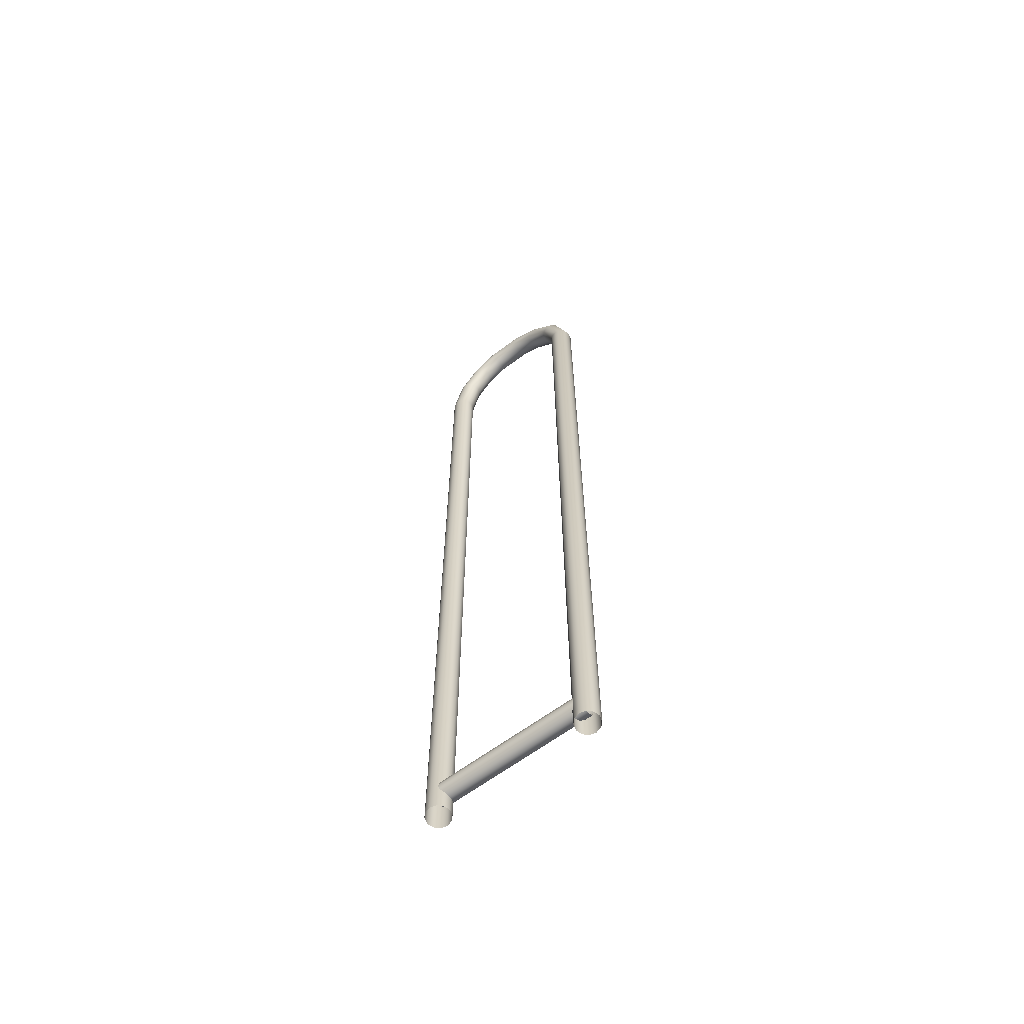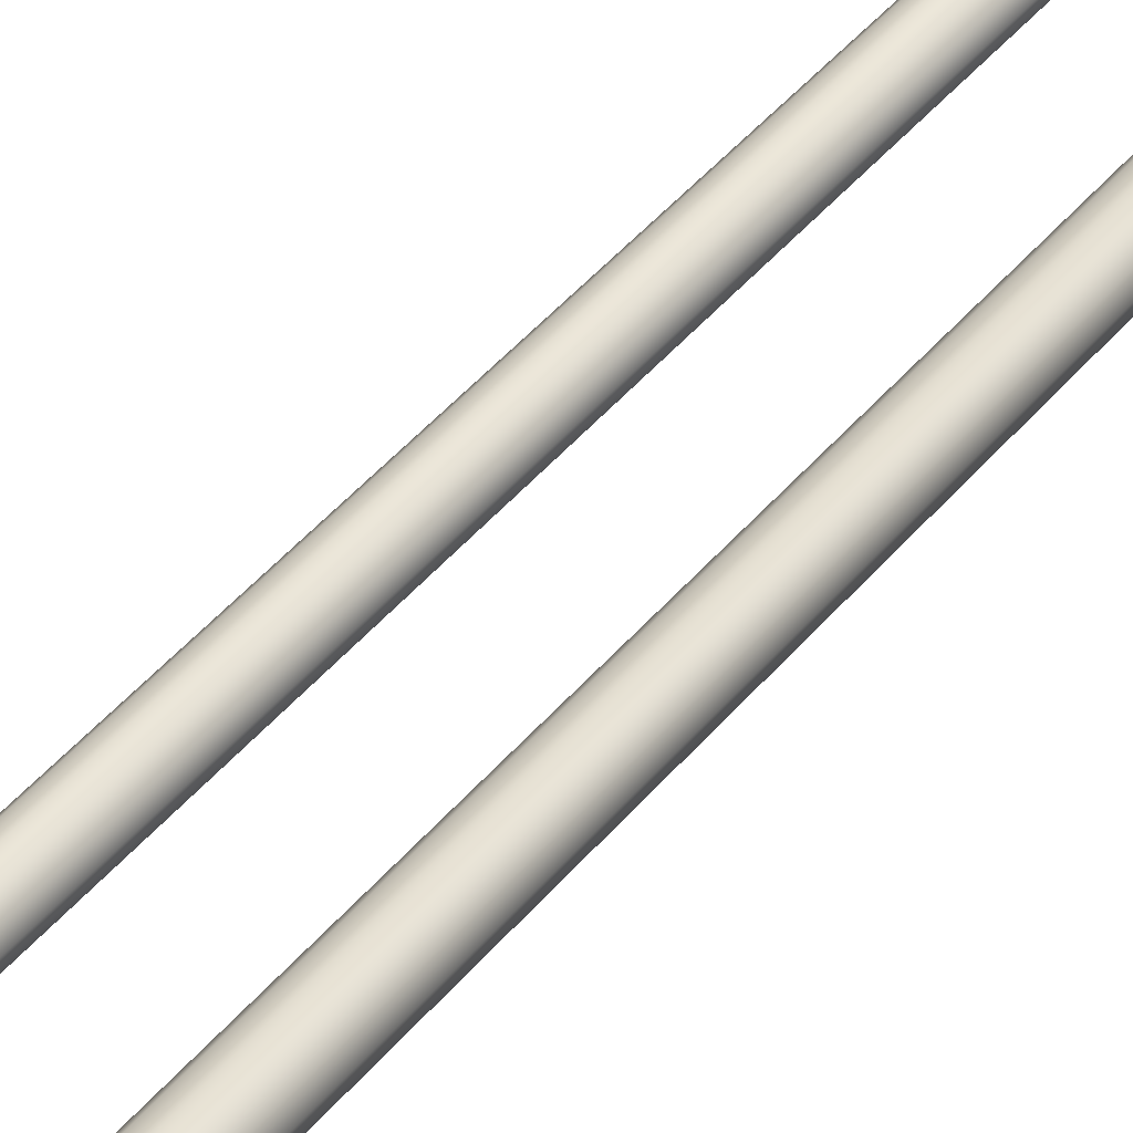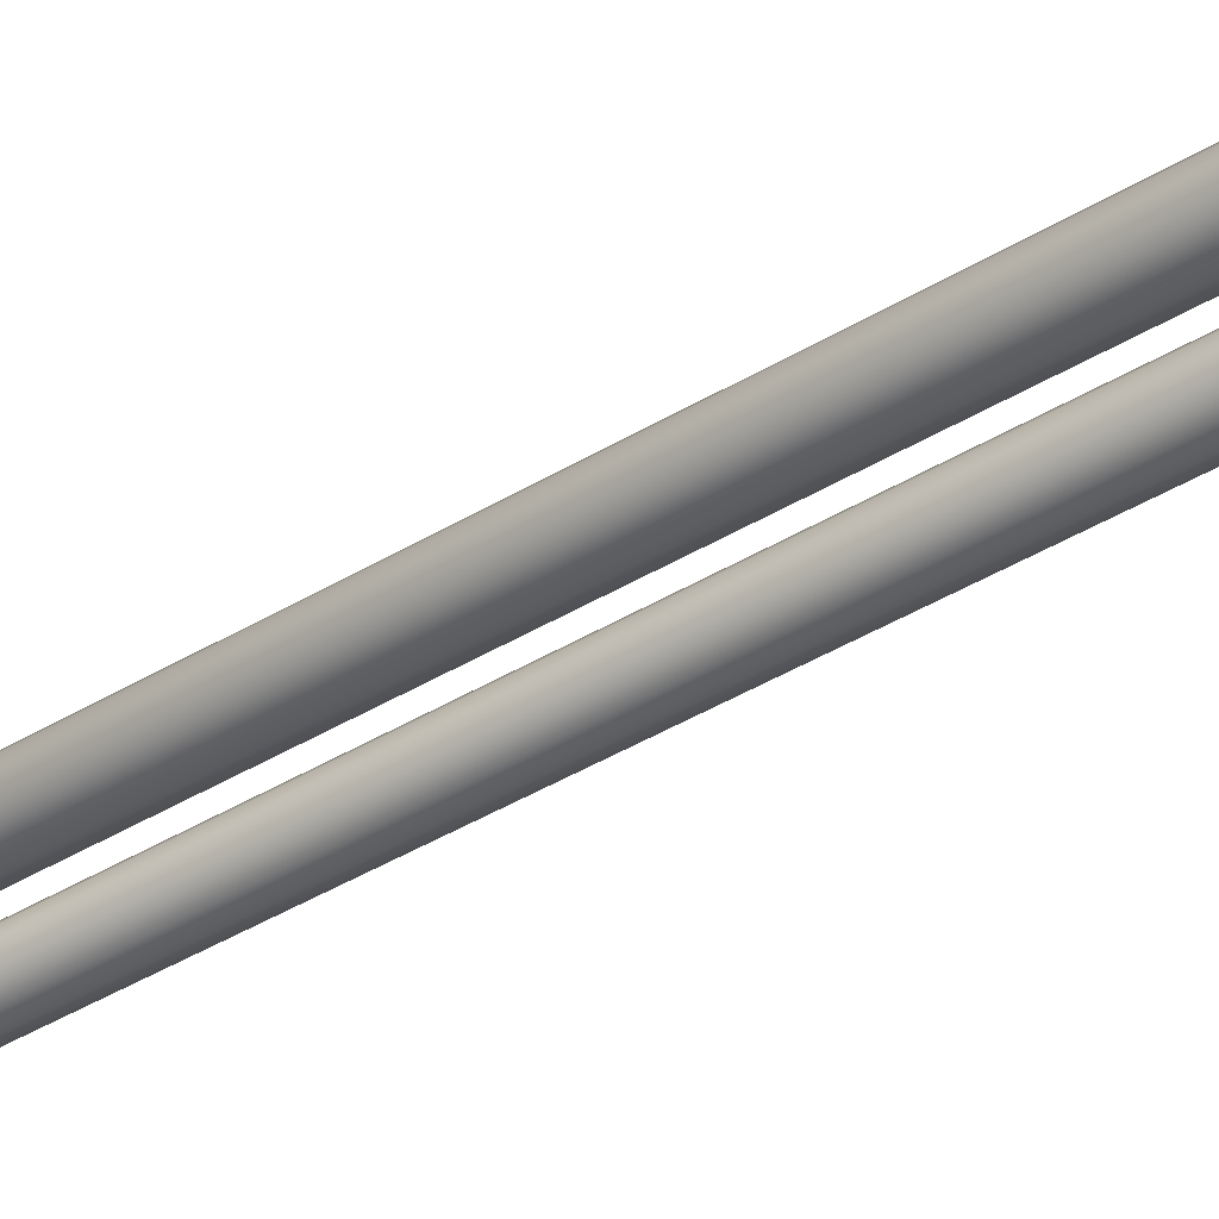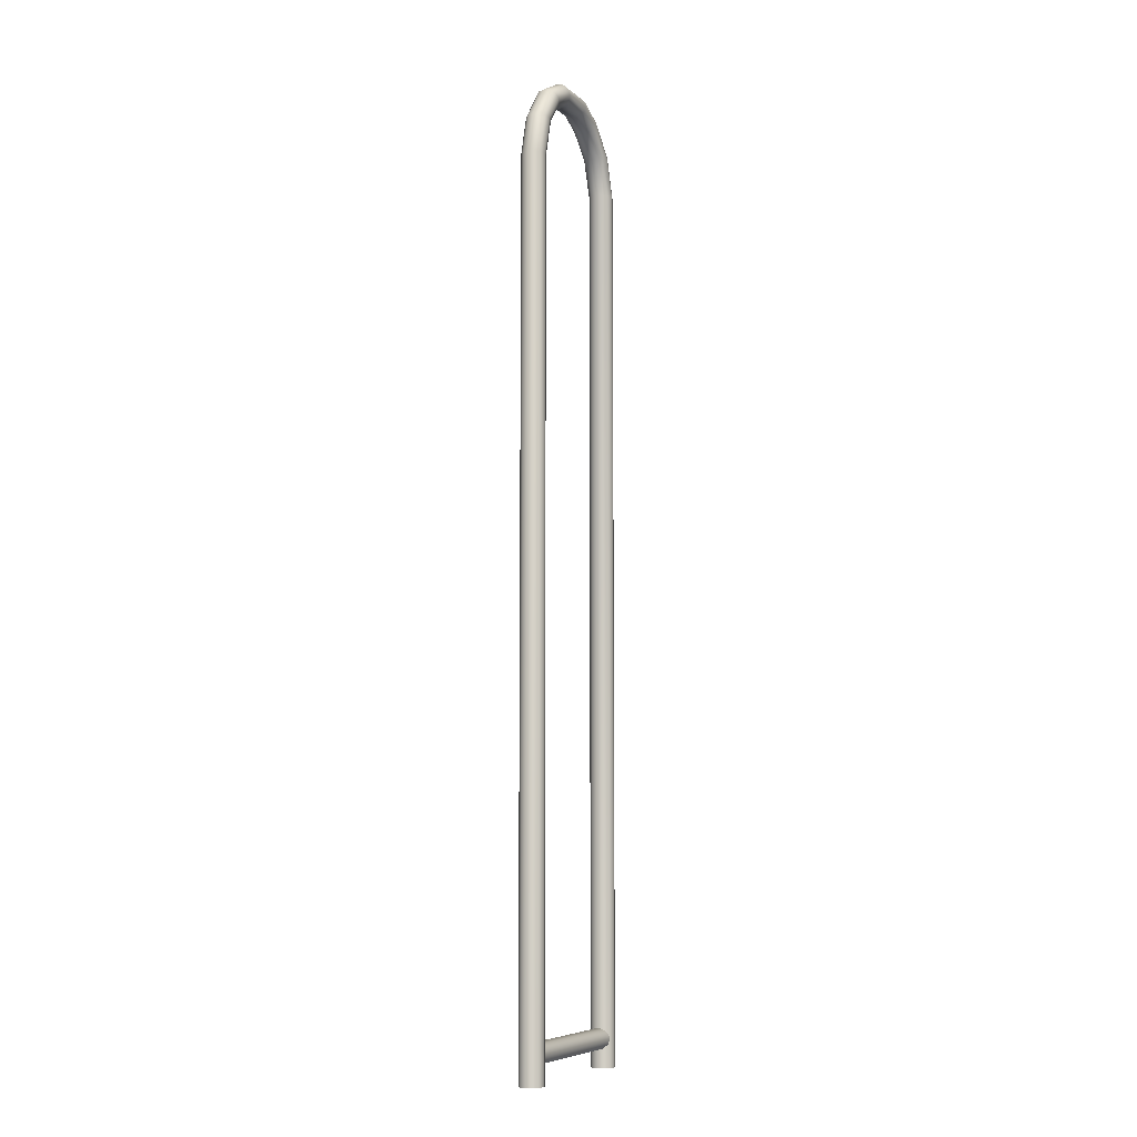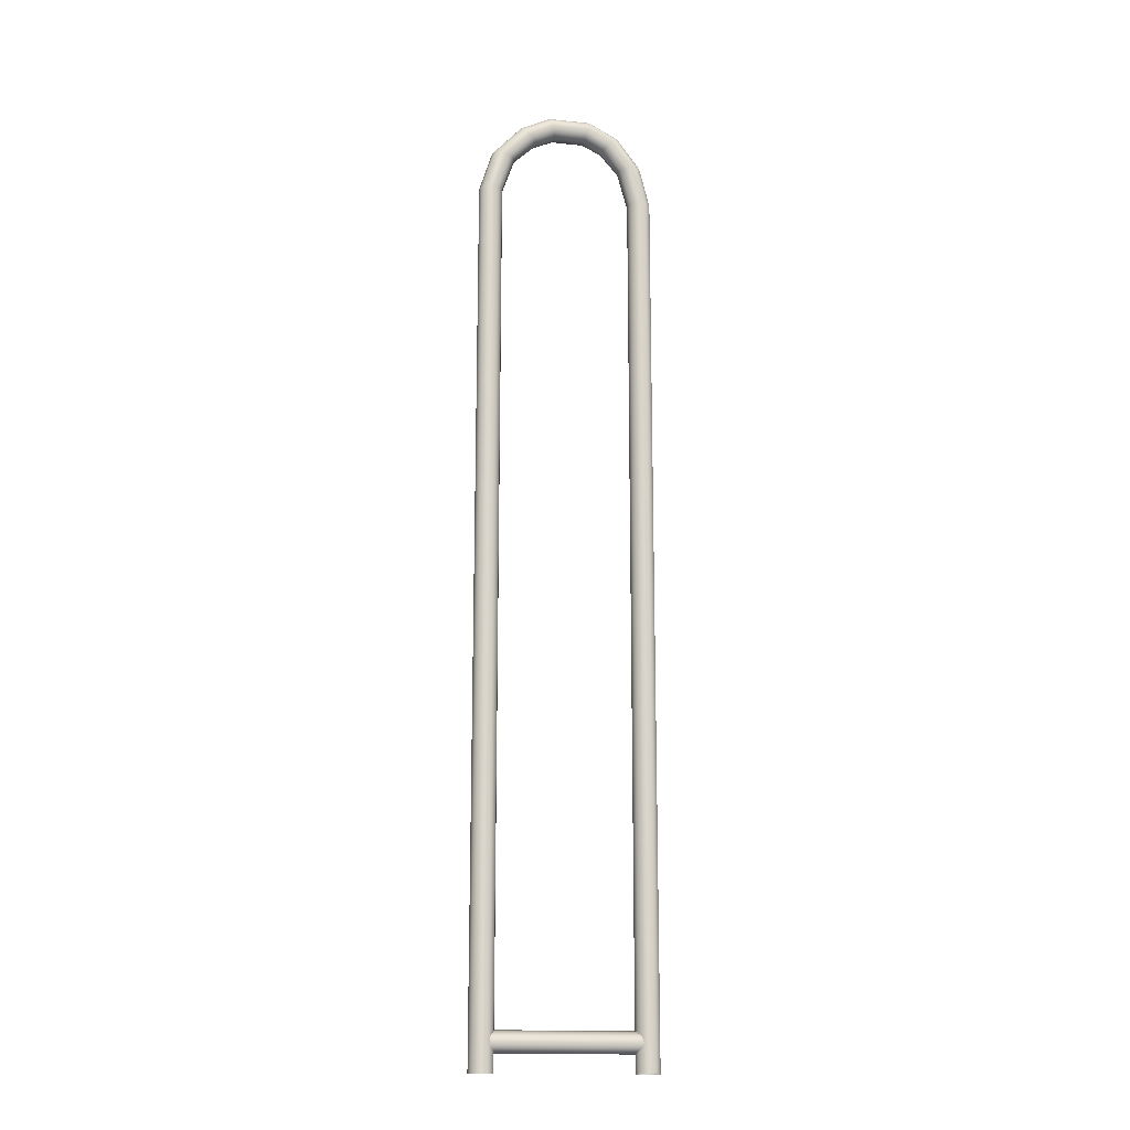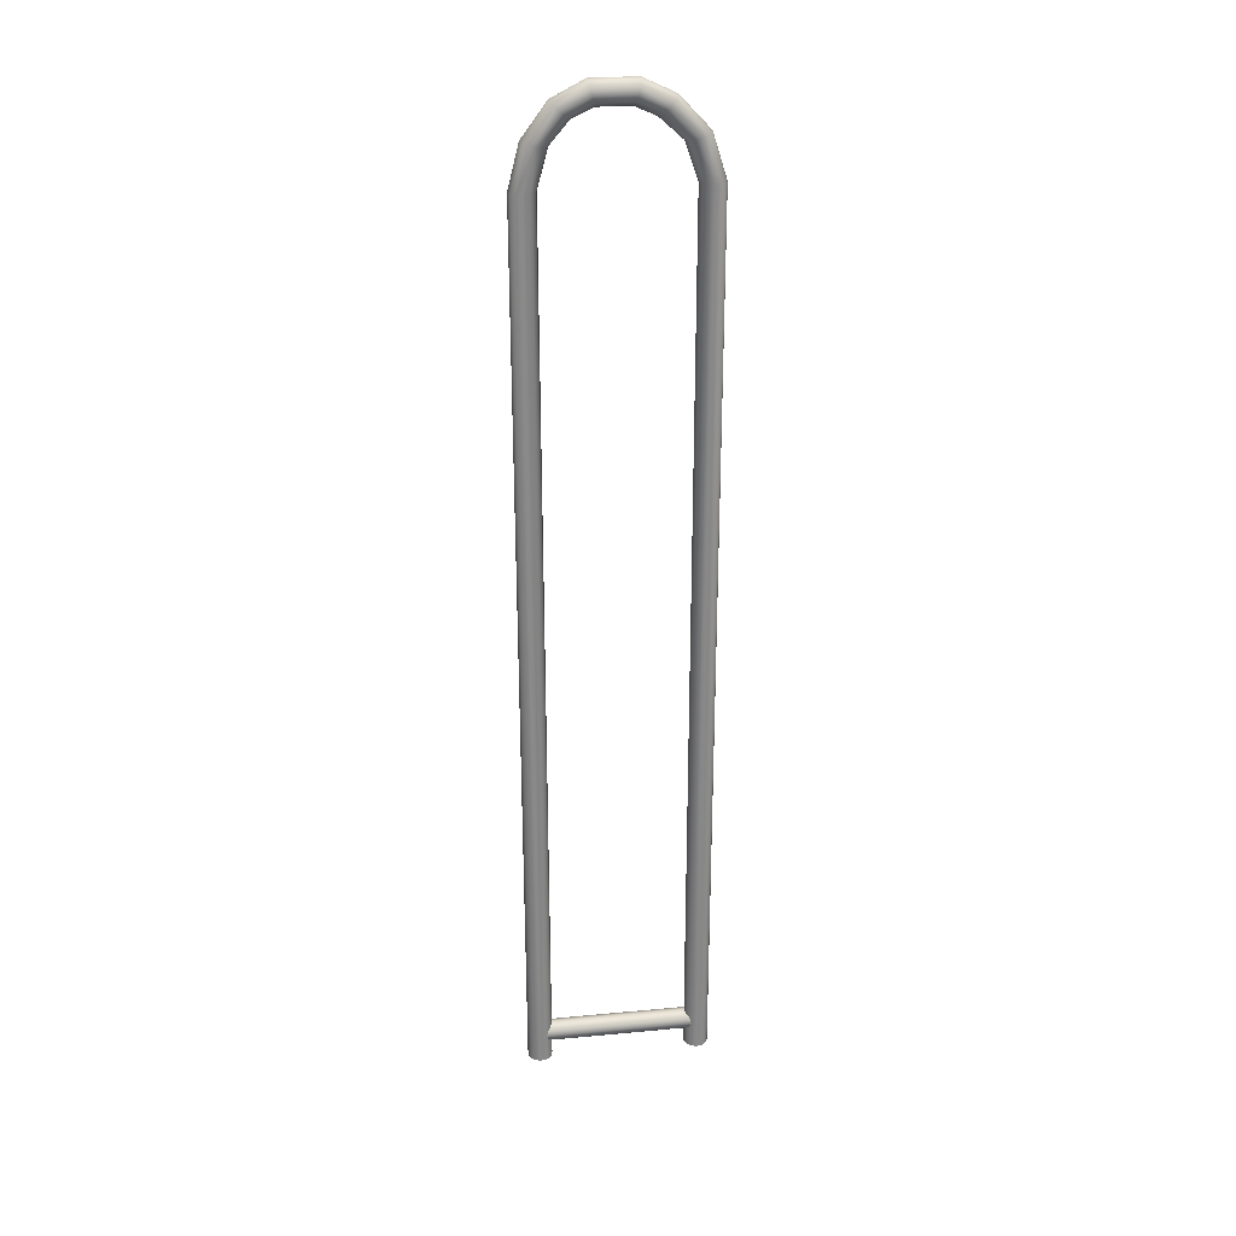
<metadata>
{"format":"obj","ext":"obj","renderer":"f3d","projection":"perspective","resolution":1024,"background":"white","views":[{"elev":-63.4,"azim":6.2,"up":"+Z"},{"elev":35.8,"azim":-148.2,"up":"+Y"},{"elev":-33.8,"azim":131.2,"up":"+Y"},{"elev":-7.4,"azim":-95.6,"up":"+Z"},{"elev":-15.9,"azim":136.2,"up":"+Z"},{"elev":27.5,"azim":-39.2,"up":"+Z"}]}
</metadata>
<code>
g Converted object 0
v -2.759 1.972 -2.165
v -2.759 1.972 21.21
v -2.527 1.833 22.2
v -2.114 1.585 22.75
v -1.676 1.321 22.99
v -0.9619 0.8924 22.98
v -0.508 0.6196 22.75
v -0.005129 0.3174 22.21
v 0.2734 0.1501 21.27
v 0.2734 0.1501 -2.165
v -2.879 1.856 -2.165
v -2.879 1.856 21.21
v -2.646 1.716 22.21
v -2.225 1.463 22.78
v -1.768 1.189 23.03
v -1.036 0.7489 23.03
v -0.5658 0.4663 22.78
v -0.05272 0.1581 22.22
v 0.2274 -0.01026 21.27
v 0.2274 -0.01026 -2.165
v -3.041 1.816 -2.165
v -3.041 1.816 21.21
v -2.806 1.675 22.23
v -2.361 1.407 22.86
v -1.855 1.104 23.14
v -1.072 0.6331 23.14
v -0.5575 0.3238 22.87
v -0.01679 -0.001104 22.26
v 0.2678 -0.1721 21.27
v 0.2678 -0.1721 -2.165
v -3.201 1.862 -2.165
v -3.201 1.862 21.21
v -2.964 1.719 22.26
v -2.485 1.432 22.97
v -1.913 1.088 23.3
v -1.061 0.576 23.3
v -0.4856 0.2302 22.98
v 0.09305 -0.1175 22.3
v 0.3837 -0.2921 21.27
v 0.3837 -0.2921 -2.165
v -3.317 1.982 -2.165
v -3.317 1.982 21.21
v -3.077 1.838 22.29
v -2.566 1.53 23.08
v -1.927 1.146 23.46
v -1.005 0.5929 23.45
v -0.3692 0.2106 23.1
v 0.2473 -0.1598 22.35
v 0.544 -0.3381 21.27
v 0.544 -0.3381 -2.165
v -3.357 2.144 -2.165
v -3.357 2.144 21.21
v -3.116 1.999 22.31
v -2.58 1.677 23.16
v -1.892 1.263 23.57
v -0.9202 0.6793 23.57
v -0.2395 0.2703 23.19
v 0.4048 -0.1168 22.39
v 0.7058 -0.2977 21.27
v 0.7058 -0.2977 -2.165
v -3.311 2.304 -2.165
v -3.311 2.304 21.21
v -3.069 2.159 22.32
v -2.525 1.831 23.18
v -1.819 1.407 23.61
v -0.8283 0.8121 23.61
v -0.1313 0.3932 23.22
v 0.5231 3.3e-05 22.4
v 0.8258 -0.1818 21.27
v 0.8258 -0.1818 -2.165
v -3.191 2.42 -2.165
v -3.191 2.42 21.21
v -2.95 2.275 22.31
v -2.414 1.953 23.16
v -1.726 1.54 23.57
v -0.7543 0.9555 23.57
v -0.07354 0.5465 23.19
v 0.5707 0.1594 22.39
v 0.8718 -0.02151 21.27
v 0.8718 -0.02151 -2.165
v -3.03 2.46 -2.165
v -3.03 2.46 21.21
v -2.79 2.316 22.29
v -2.278 2.009 23.08
v -1.639 1.625 23.46
v -0.718 1.071 23.45
v -0.08174 0.689 23.1
v 0.5348 0.3186 22.35
v 0.8314 0.1403 21.27
v 0.8314 0.1403 -2.165
v -2.869 2.414 -2.165
v -2.869 2.414 21.21
v -2.632 2.272 22.26
v -2.153 1.984 22.97
v -1.581 1.64 23.3
v -0.7292 1.128 23.3
v -0.1537 0.7826 22.98
v 0.425 0.4349 22.3
v 0.7156 0.2603 21.27
v 0.7156 0.2603 -2.165
v -2.753 2.294 -2.165
v -2.753 2.294 21.21
v -2.519 2.153 22.23
v -2.073 1.886 22.86
v -1.568 1.582 23.14
v -0.7848 1.111 23.14
v -0.2701 0.8022 22.87
v 0.2707 0.4773 22.26
v 0.5552 0.3063 21.27
v 0.5552 0.3063 -2.165
v -2.713 2.132 -2.165
v -2.713 2.132 21.21
v -2.48 1.993 22.21
v -2.059 1.739 22.78
v -1.602 1.465 23.03
v -0.87 1.025 23.03
v -0.3998 0.7425 22.78
v 0.1132 0.4343 22.22
v 0.3934 0.2659 21.27
v 0.3934 0.2659 -2.165
v -3.03 2.135 -1.692
v 0.5475 -0.01459 -1.692
v -3.101 2.015 -1.655
v 0.4756 -0.1341 -1.655
v -3.154 1.928 -1.552
v 0.4231 -0.2216 -1.552
v -3.173 1.896 -1.413
v 0.4038 -0.2536 -1.413
v -3.154 1.928 -1.274
v 0.4231 -0.2216 -1.274
v -3.101 2.015 -1.171
v 0.4756 -0.1341 -1.171
v -3.03 2.135 -1.134
v 0.5475 -0.01459 -1.134
v -2.958 2.254 -1.171
v 0.6193 0.1049 -1.171
v -2.905 2.342 -1.274
v 0.6719 0.1924 -1.274
v -2.886 2.374 -1.413
v 0.6911 0.2245 -1.413
v -2.905 2.342 -1.552
v 0.6719 0.1924 -1.552
v -2.958 2.254 -1.655
v 0.6193 0.1049 -1.655
f 1 2 11
f 2 12 11
f 2 3 13
f 2 13 12
f 3 4 13
f 4 14 13
f 4 5 15
f 4 15 14
f 5 6 15
f 6 16 15
f 6 7 17
f 6 17 16
f 7 8 17
f 8 18 17
f 8 9 19
f 8 19 18
f 9 10 19
f 10 20 19
f 11 12 22
f 11 22 21
f 12 13 22
f 13 23 22
f 13 14 24
f 13 24 23
f 14 15 24
f 15 25 24
f 15 16 26
f 15 26 25
f 16 17 26
f 17 27 26
f 17 18 28
f 17 28 27
f 18 19 28
f 19 29 28
f 19 20 30
f 19 30 29
f 21 22 31
f 22 32 31
f 22 23 33
f 22 33 32
f 23 24 33
f 24 34 33
f 24 25 35
f 24 35 34
f 25 26 35
f 26 36 35
f 26 27 37
f 26 37 36
f 27 28 37
f 28 38 37
f 28 29 39
f 28 39 38
f 29 30 39
f 30 40 39
f 31 32 42
f 31 42 41
f 32 33 42
f 33 43 42
f 33 34 44
f 33 44 43
f 34 35 44
f 35 45 44
f 35 36 46
f 35 46 45
f 36 37 46
f 37 47 46
f 37 38 48
f 37 48 47
f 38 39 48
f 39 49 48
f 39 40 50
f 39 50 49
f 41 42 51
f 42 52 51
f 42 43 53
f 42 53 52
f 43 44 53
f 44 54 53
f 44 45 55
f 44 55 54
f 45 46 55
f 46 56 55
f 46 47 57
f 46 57 56
f 47 48 57
f 48 58 57
f 48 49 59
f 48 59 58
f 49 50 59
f 50 60 59
f 51 52 62
f 51 62 61
f 52 53 62
f 53 63 62
f 53 54 64
f 53 64 63
f 54 55 64
f 55 65 64
f 55 56 66
f 55 66 65
f 56 57 66
f 57 67 66
f 57 58 68
f 57 68 67
f 58 59 68
f 59 69 68
f 59 60 70
f 59 70 69
f 61 62 71
f 62 72 71
f 62 63 73
f 62 73 72
f 63 64 73
f 64 74 73
f 64 65 75
f 64 75 74
f 65 66 75
f 66 76 75
f 66 67 77
f 66 77 76
f 67 68 77
f 68 78 77
f 68 69 79
f 68 79 78
f 69 70 79
f 70 80 79
f 71 72 82
f 71 82 81
f 72 73 82
f 73 83 82
f 73 74 84
f 73 84 83
f 74 75 84
f 75 85 84
f 75 76 86
f 75 86 85
f 76 77 86
f 77 87 86
f 77 78 88
f 77 88 87
f 78 79 88
f 79 89 88
f 79 80 90
f 79 90 89
f 81 82 91
f 82 92 91
f 82 83 93
f 82 93 92
f 83 84 93
f 84 94 93
f 84 85 95
f 84 95 94
f 85 86 95
f 86 96 95
f 86 87 97
f 86 97 96
f 87 88 97
f 88 98 97
f 88 89 99
f 88 99 98
f 89 90 99
f 90 100 99
f 91 92 102
f 91 102 101
f 92 93 102
f 93 103 102
f 93 94 104
f 93 104 103
f 94 95 104
f 95 105 104
f 95 96 106
f 95 106 105
f 96 97 106
f 97 107 106
f 97 98 108
f 97 108 107
f 98 99 108
f 99 109 108
f 99 100 110
f 99 110 109
f 101 102 111
f 102 112 111
f 102 103 113
f 102 113 112
f 103 104 113
f 104 114 113
f 104 105 115
f 104 115 114
f 105 106 115
f 106 116 115
f 106 107 117
f 106 117 116
f 107 108 117
f 108 118 117
f 108 109 119
f 108 119 118
f 109 110 119
f 110 120 119
f 111 112 2
f 111 2 1
f 112 113 2
f 113 3 2
f 113 114 4
f 113 4 3
f 114 115 4
f 115 5 4
f 115 116 6
f 115 6 5
f 116 117 6
f 117 7 6
f 117 118 8
f 117 8 7
f 118 119 8
f 119 9 8
f 119 120 10
f 119 10 9
f 121 122 123
f 122 124 123
f 123 124 126
f 123 126 125
f 125 126 127
f 126 128 127
f 127 128 130
f 127 130 129
f 129 130 131
f 130 132 131
f 131 132 134
f 131 134 133
f 133 134 135
f 134 136 135
f 135 136 138
f 135 138 137
f 137 138 139
f 138 140 139
f 139 140 142
f 139 142 141
f 141 142 143
f 142 144 143
f 143 144 122
f 143 122 121

</code>
